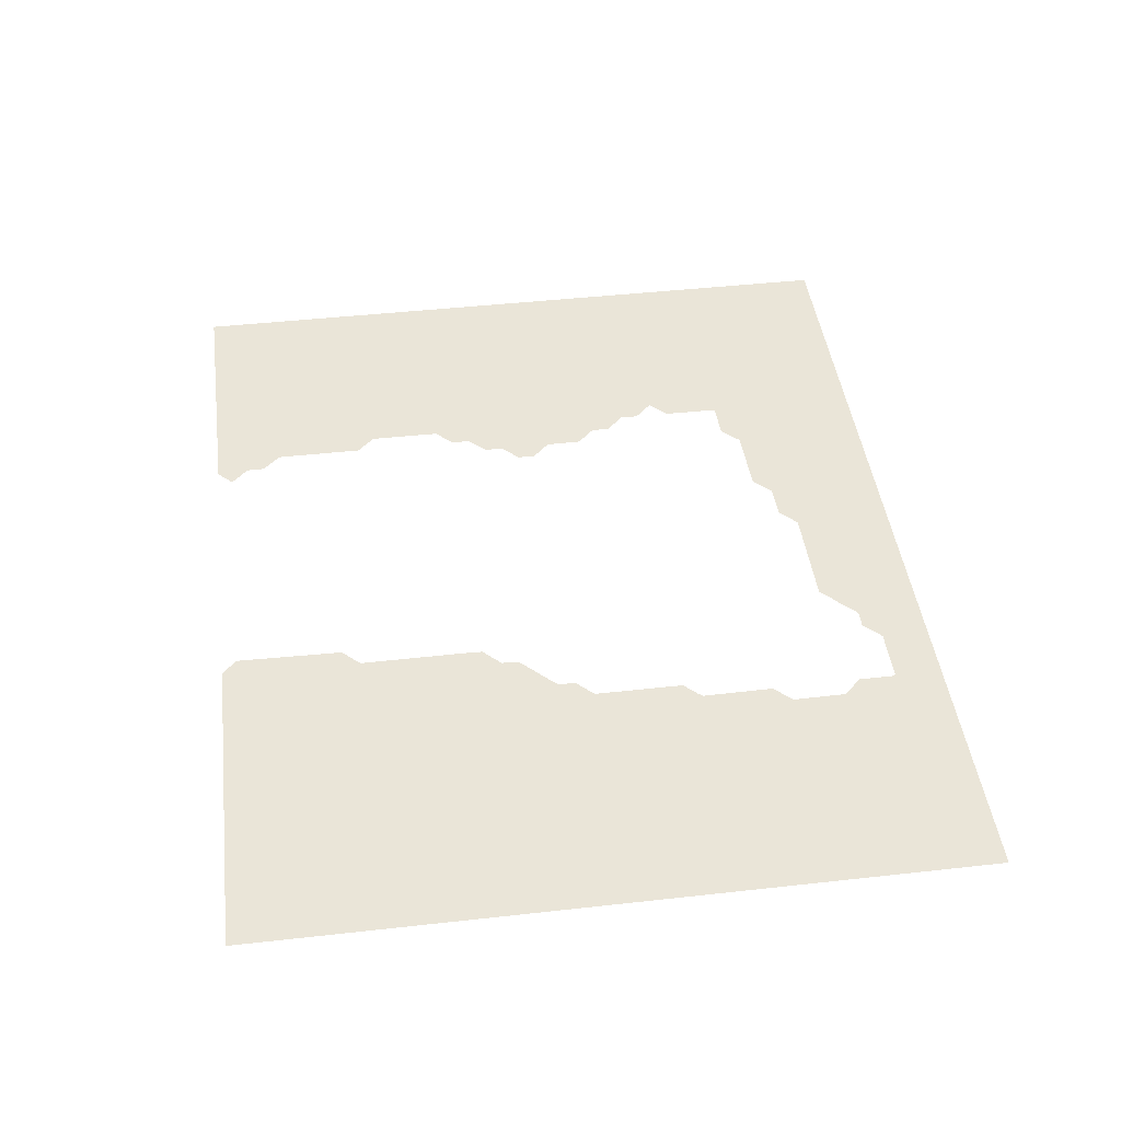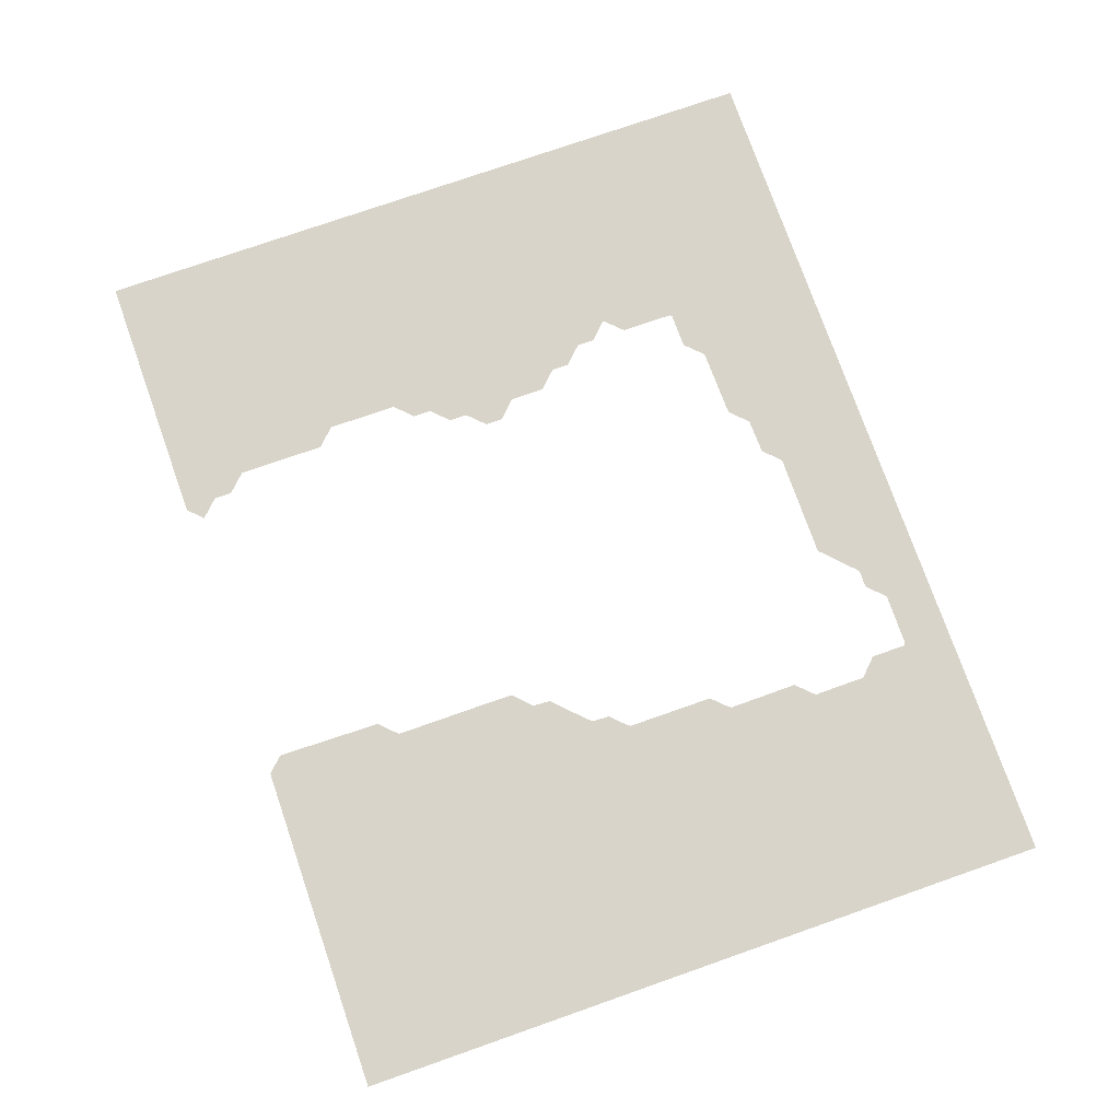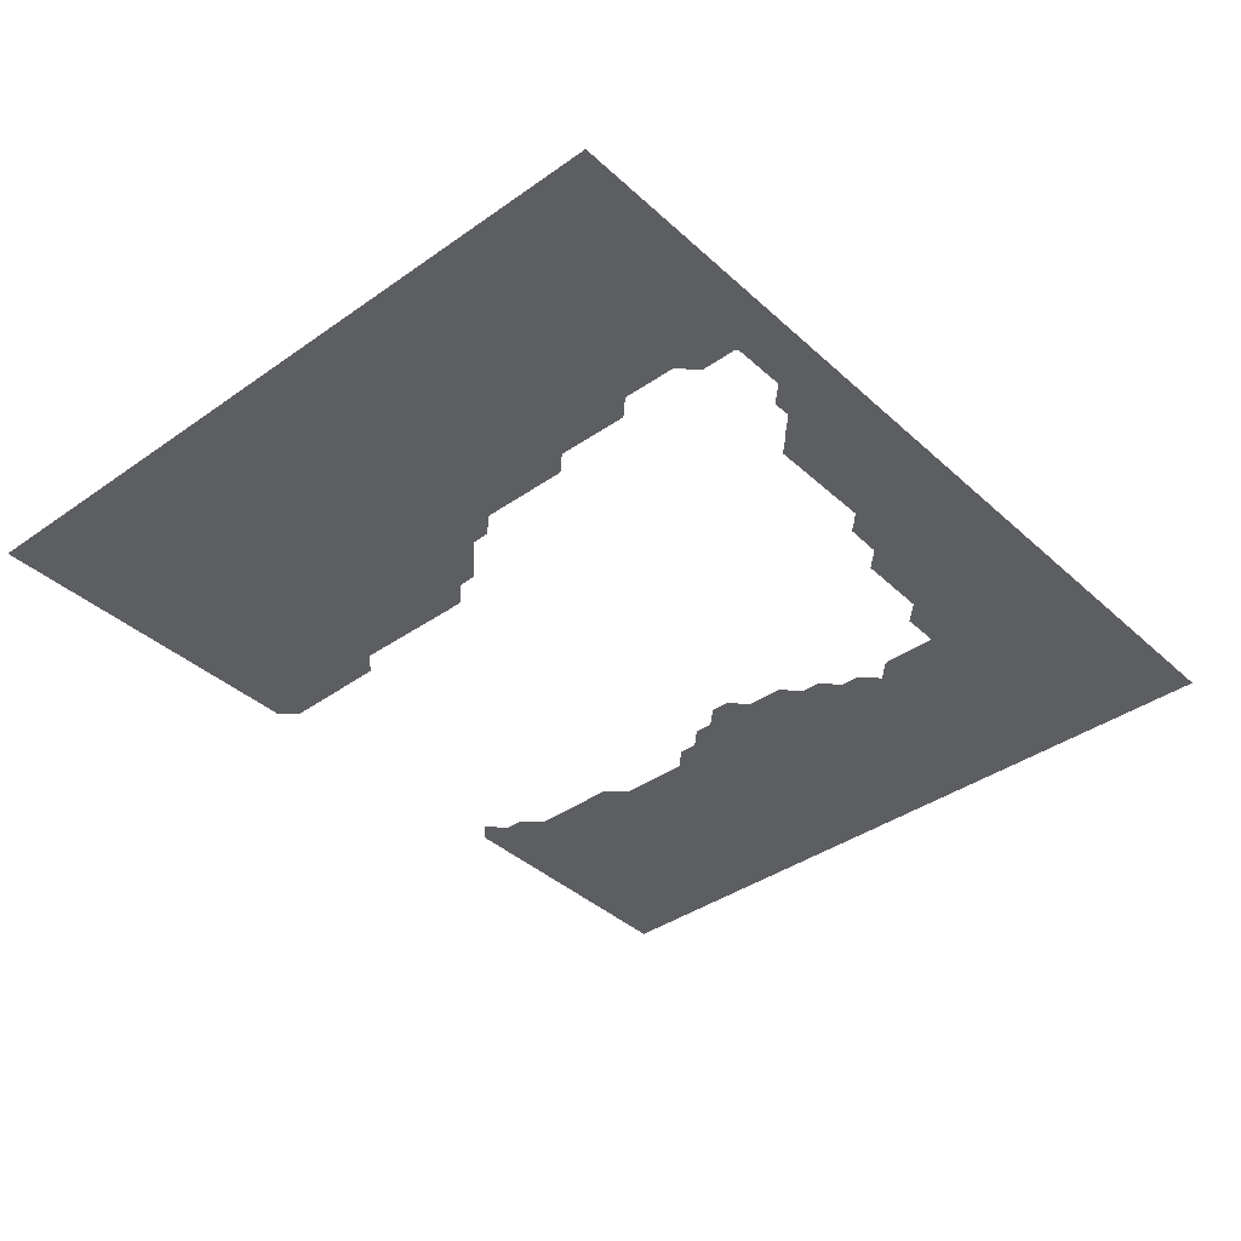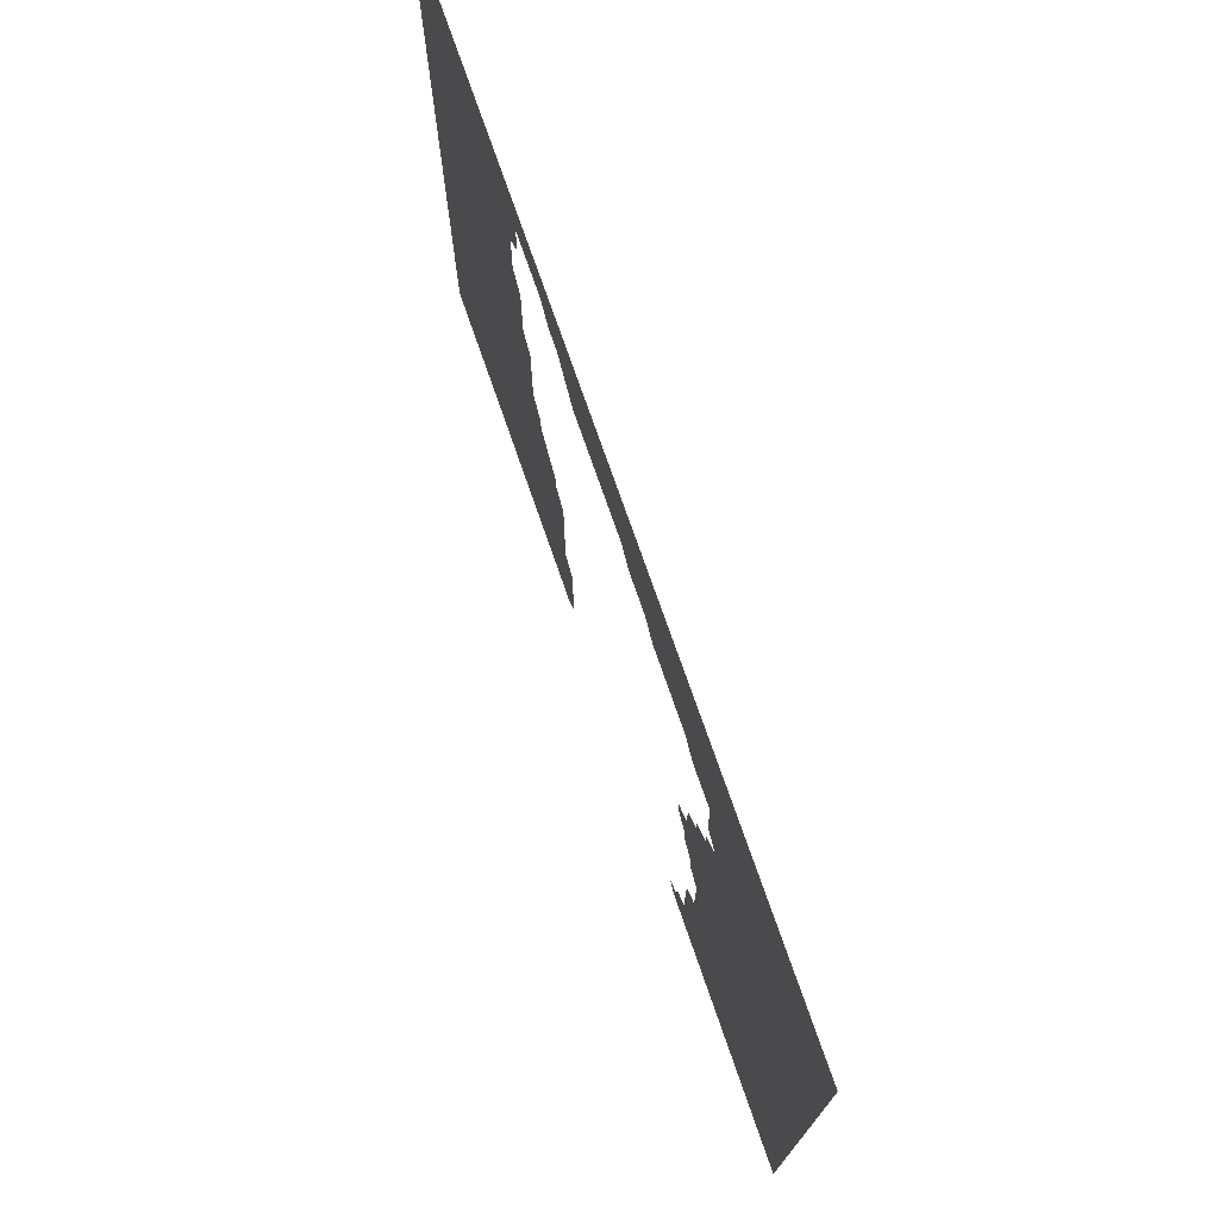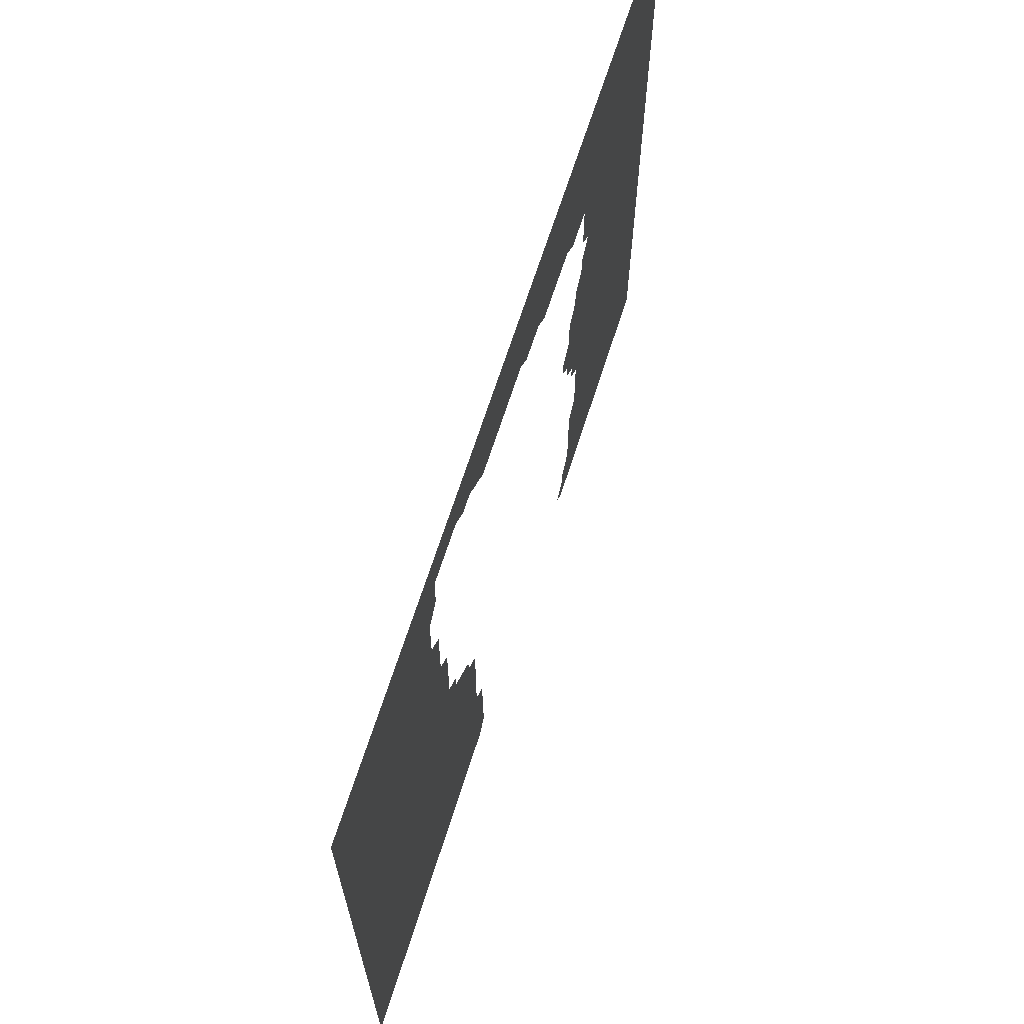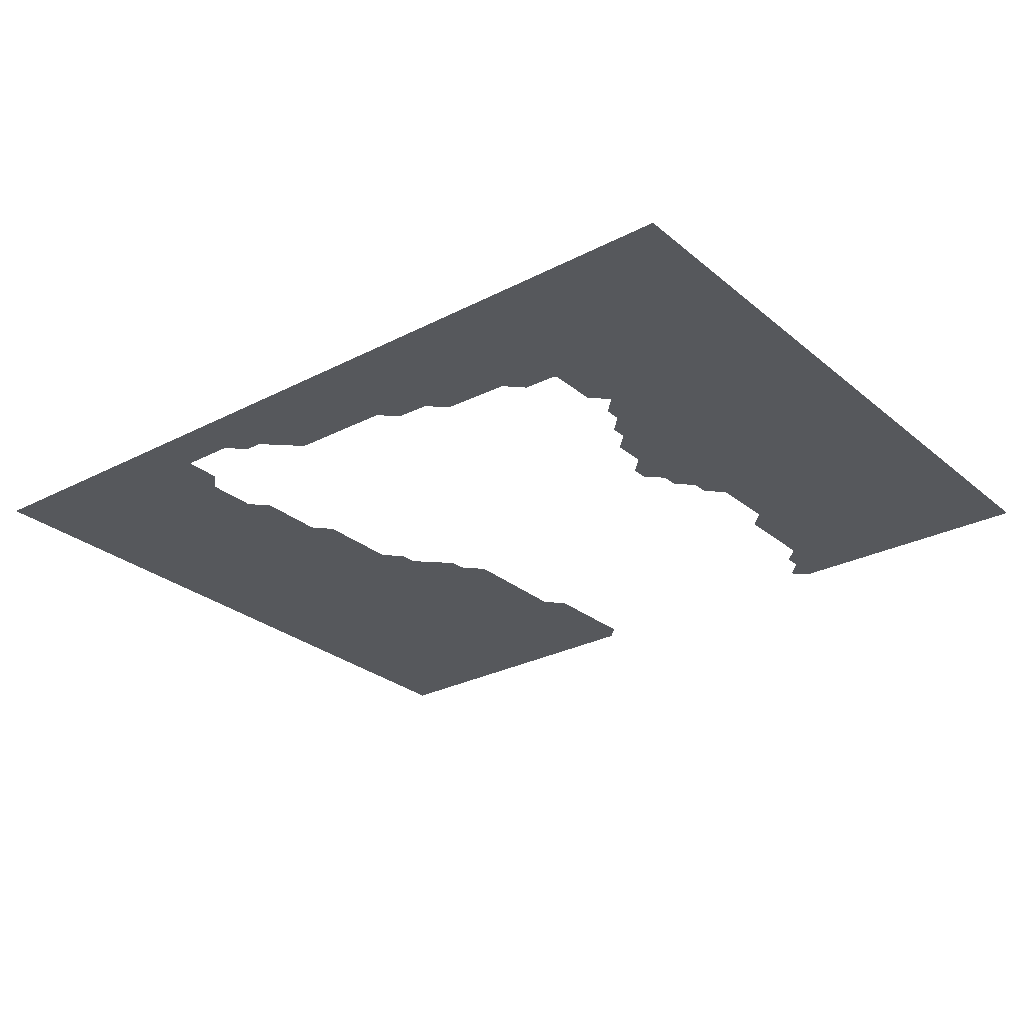
<metadata>
{"format":"obj","ext":"obj","renderer":"f3d","projection":"perspective","resolution":1024,"background":"white","views":[{"elev":44.5,"azim":82.6,"up":"+Z"},{"elev":75.7,"azim":70.7,"up":"+Z"},{"elev":-38.9,"azim":131.4,"up":"+Z"},{"elev":74.2,"azim":-109.1,"up":"+Y"},{"elev":66.8,"azim":107.6,"up":"+Y"},{"elev":-27.7,"azim":-141.5,"up":"+Z"}]}
</metadata>
<code>
v 0 10.06 33.3
v 15 10.16 33.3
v 15.84 11 33.3
v 15 11.84 33.3
v 14.86 12 33.3
v 14.86 13 33.3
v 14 13.86 33.3
v 13.87 14 33.3
v 13.87 19 33.3
v 13 19.87 33.3
v 12.88 20 33.3
v 12.9 24 33.3
v 12.93 24.03 33.3
v 13 24.11 33.3
v 13.89 25 33.3
v 13.88 26 33.3
v 14 26.13 33.3
v 14.87 27 33.3
v 14.86 28 33.3
v 15 28.17 33.3
v 15.83 29 33.3
v 15.83 30 33.3
v 15 30.83 33.3
v 14.85 31 33.3
v 14.84 33 33.3
v 14 33.84 33.3
v 13.85 34 33.3
v 13.85 35 33.3
v 13 35.85 33.3
v 12.86 36 33.3
v 12.87 37 33.3
v 12 37.87 33.3
v 11.88 38 33.3
v 12 38.13 33.3
v 12.87 39 33.3
v 12.88 42 33.3
v 13 42.12 33.3
v 15 42.15 33.3
v 15.85 43 33.3
v 16 43.16 33.3
v 20 43.24 33.3
v 20.76 44 33.3
v 21 44.23 33.3
v 23 44.29 33.3
v 23.71 45 33.3
v 24 45.24 33.3
v 30 45.25 33.3
v 30.75 46 33.3
v 30.82 46.05 33.3
v 31 46.19 33.3
v 31.81 47 33.3
v 32 47.16 33.3
v 33 47.15 33.3
v 33.85 48 33.3
v 34 48.13 33.3
v 37 48.12 33.3
v 37.12 48 33.3
v 37.13 46 33.3
v 38.13 45 33.3
v 38.15 42 33.3
v 38.11 41.95 33.3
v 38 41.82 33.3
v 37.18 41 33.3
v 37.22 37 33.3
v 37.16 36.92 33.3
v 37 36.71 33.3
v 36.29 36 33.3
v 36.29 31 33.3
v 36.21 30.91 33.3
v 36 30.67 33.3
v 35.33 30 33.3
v 35.33 29.7 33.3
v 35.29 29 33.3
v 35.21 28.91 33.3
v 35 28.67 33.3
v 34 27.68 33.3
v 33.32 27 33.3
v 33.3 26.7 33.3
v 33.26 26 33.3
v 33 25.76 33.3
v 32.24 25 33.3
v 32.22 24 33.3
v 32.24 18 33.3
v 32.17 17.93 33.3
v 32 17.75 33.3
v 31.25 17 33.3
v 31.14 11 33.3
v 32 10.14 33.3
v 50.8 10.05 33.3
v 50.8 50.8 33.3
v 0 50.8 33.3
f 2 4 3
f 1 12 11
f 7 6 5
f 5 4 2
f 10 9 8
f 7 5 8
f 8 5 2
f 1 8 2
f 30 27 12
f 11 10 8
f 1 11 8
f 12 16 13
f 13 16 14
f 14 16 15
f 24 19 16
f 16 19 17
f 17 19 18
f 24 20 19
f 23 22 20
f 20 22 21
f 26 25 24
f 30 29 27
f 24 23 20
f 26 24 27
f 33 30 12
f 27 24 16
f 12 27 16
f 1 33 12
f 27 29 28
f 32 30 33
f 33 36 34
f 30 32 31
f 1 91 33
f 34 36 35
f 33 91 36
f 36 91 37
f 37 39 38
f 37 40 39
f 37 91 40
f 40 42 41
f 40 43 42
f 40 91 43
f 43 45 44
f 43 46 45
f 43 91 46
f 46 48 47
f 46 49 48
f 51 50 49
f 46 51 49
f 46 52 51
f 55 54 52
f 52 54 53
f 46 55 52
f 46 91 55
f 55 90 56
f 55 91 90
f 57 56 90
f 58 57 59
f 59 90 60
f 61 60 64
f 60 90 64
f 61 64 62
f 62 64 63
f 90 89 68
f 65 68 66
f 67 66 68
f 65 64 68
f 64 90 68
f 73 72 70
f 69 73 70
f 71 70 72
f 69 68 73
f 73 89 79
f 74 79 75
f 75 79 76
f 76 78 77
f 76 79 78
f 74 73 79
f 79 83 82
f 80 82 81
f 80 79 82
f 79 89 83
f 83 88 84
f 88 86 85
f 84 88 85
f 86 88 87
f 83 89 88
f 73 68 89
f 57 90 59

</code>
